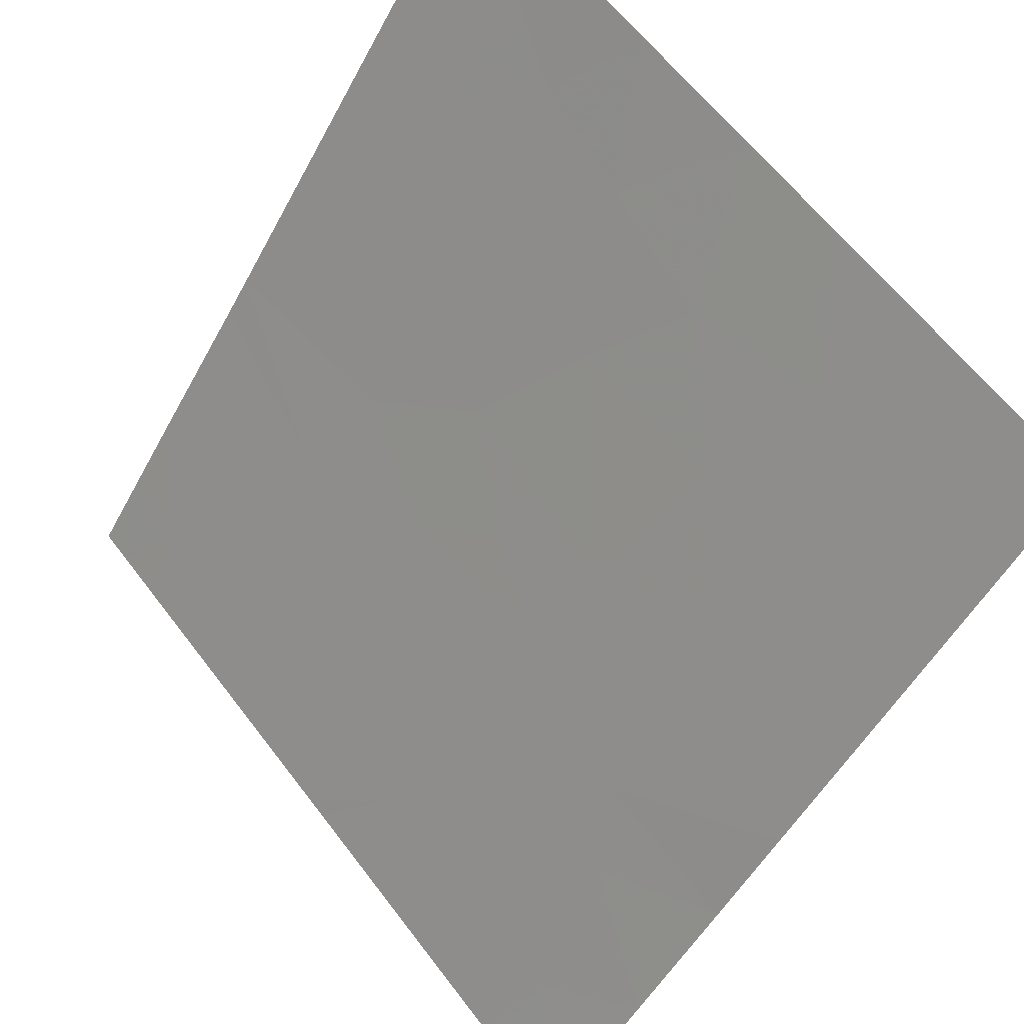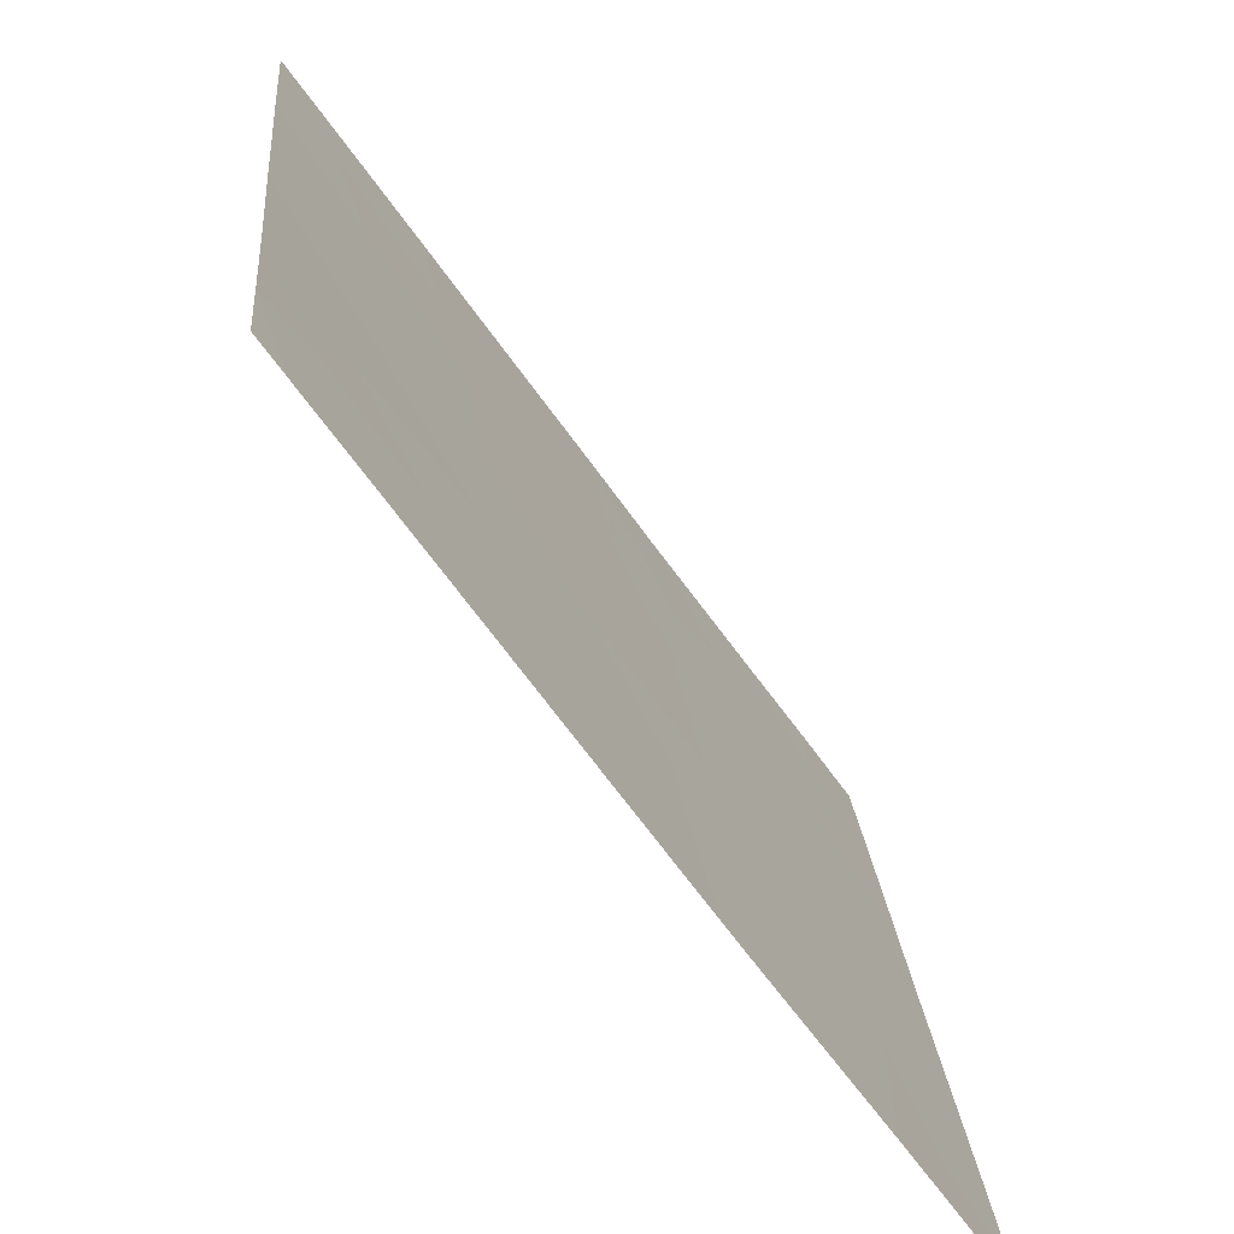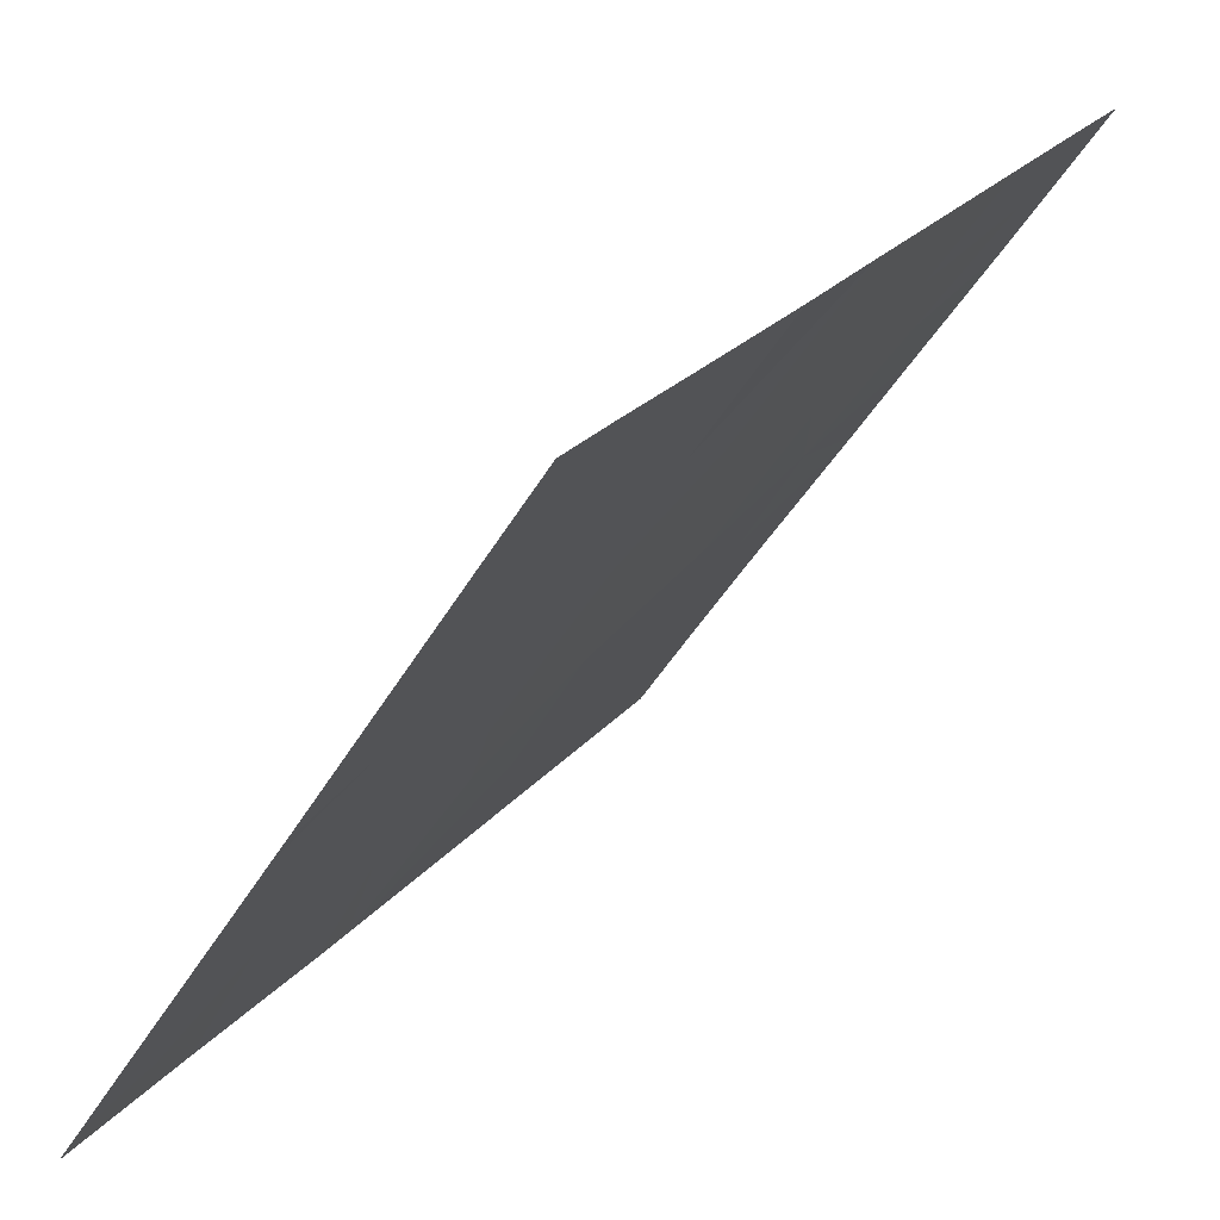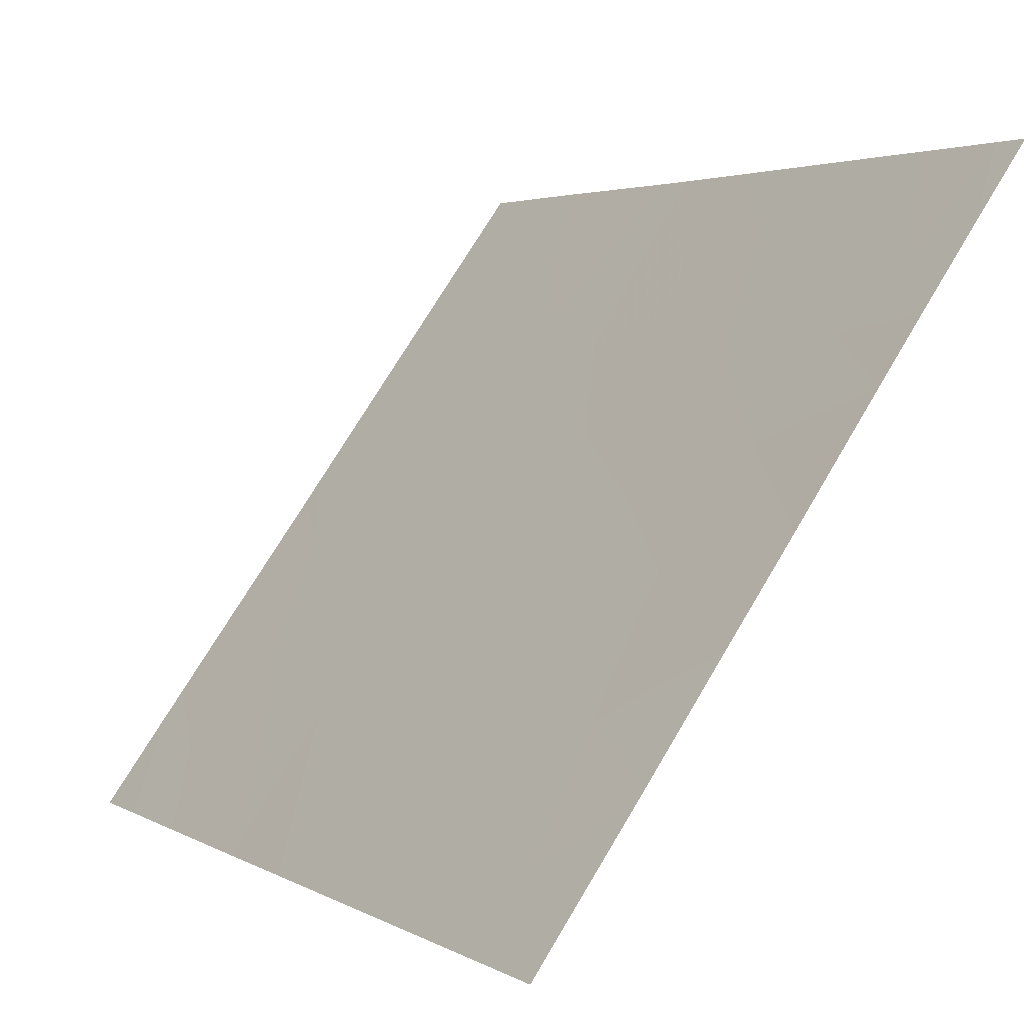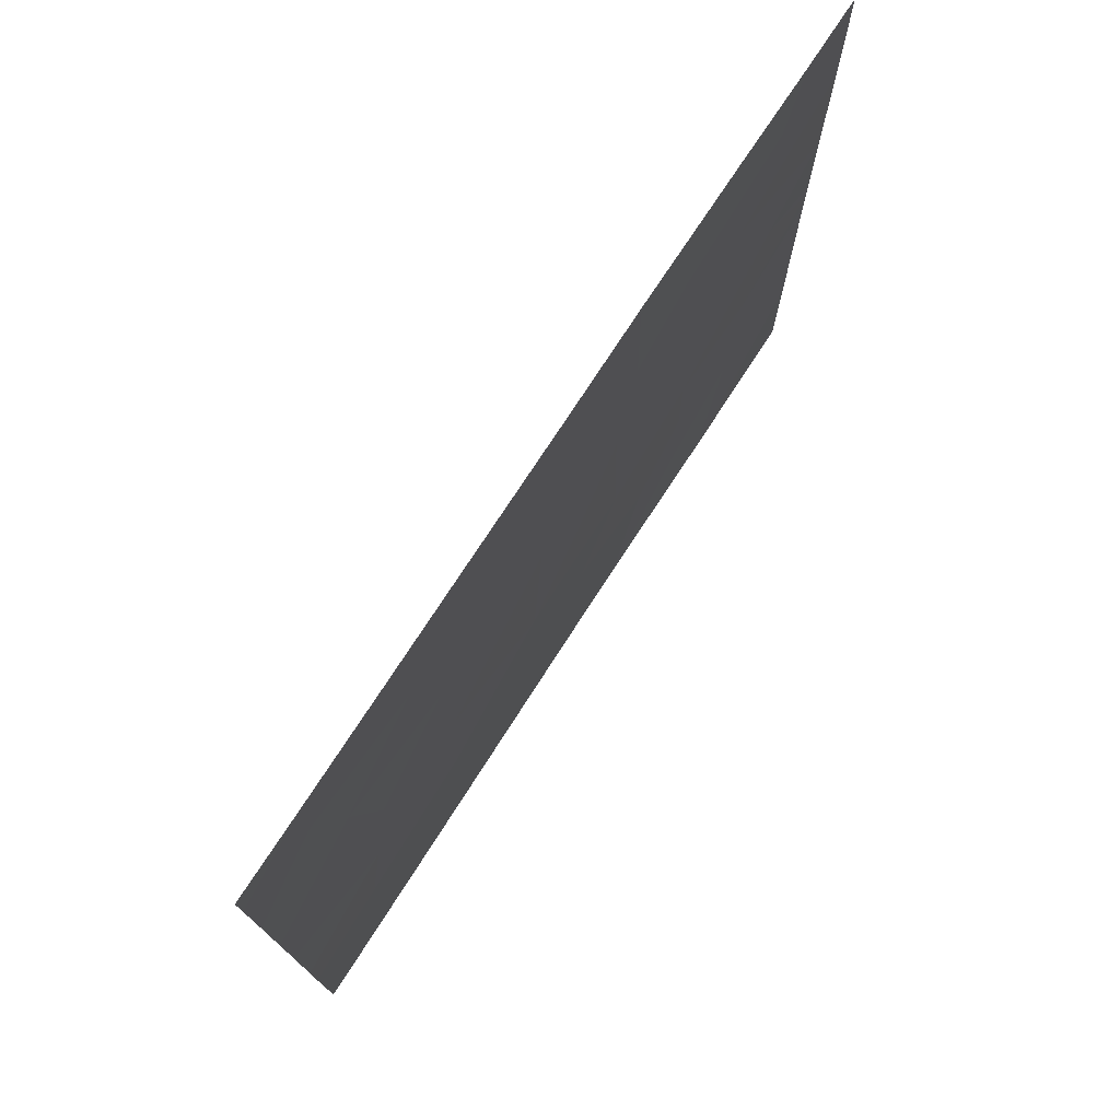
<metadata>
{"format":"obj","ext":"obj","renderer":"f3d","projection":"perspective","resolution":1024,"background":"white","views":[{"elev":61.4,"azim":-37.0,"up":"+Y"},{"elev":22.5,"azim":175.4,"up":"+Y"},{"elev":-45.8,"azim":-28.7,"up":"+Y"},{"elev":73.3,"azim":30.9,"up":"+Y"},{"elev":75.5,"azim":177.7,"up":"+Z"}]}
</metadata>
<code>
v -10.73 38.49 20.65
v -10.97 38.17 20.7
v -10.83 38.35 20.32
v -10.24 39.19 19.61
v -10.27 39.15 20.34
v -9.946 39.6 19.86
v -9.924 39.63 20.48
v -10.54 38.77 20.35
v -11.06 38.04 19.69
v -10.81 38.38 19.36
v -10.81 38.38 19.74
v -11.29 37.71 18.6
v -11.29 37.71 18.46
v -11.1 37.97 18.46
v -11.13 37.94 18.71
v -11.13 37.93 21.46
v -10.91 38.24 21.46
v -11.08 38.01 21.13
v -10.94 38.2 18.46
v -11.29 37.71 21.07
v -11.29 37.71 20.92
v -10.59 38.69 21.46
v -10.76 38.46 21.02
v -11.29 37.71 21.46
v -11.29 37.71 18.95
v -10.55 38.75 19.62
v -9.922 39.64 19.27
v -10.04 39.47 21.46
v -10.36 39.02 21.46
v -10.15 39.32 20.93
v -10.42 38.93 19.23
v -10.47 38.86 18.46
v -10.66 38.6 19.08
v -11.02 38.09 19.12
v -10.8 38.4 18.89
v -9.852 39.73 21.01
v -9.632 40.04 20.65
v -11.29 37.71 19.92
v -11.12 37.95 20.17
v -9.514 40.23 18.89
v -9.68 39.99 18.46
v -9.606 40.09 19.19
v -9.78 39.84 18.84
v -10.4 38.97 19.98
v -10.17 39.28 19.02
v -10.07 39.44 18.73
v -10.6 38.68 20.87
v -9.817 39.78 21.46
v -9.552 40.15 21.13
v -9.654 40.02 19.62
v -10.39 38.98 20.72
v -9.38 40.4 20.34
v -9.377 40.4 20.82
v -9.377 40.4 21.27
v -10.57 38.72 18.46
v -9.381 40.4 19.93
v -9.707 39.94 20.11
v -9.913 39.66 18.46
v -10.05 39.46 18.46
v -11.29 37.71 19.81
v -9.384 40.41 19.4
v -11.29 37.71 20.39
v -10.26 39.15 18.46
v -11.29 37.71 20
v -9.385 40.41 19.13
v -9.558 40.15 21.46
v -9.377 40.4 21.46
v -9.465 40.29 18.46
v -9.385 40.41 18.78
v -9.384 40.41 18.46
f 3 1 2
f 6 5 4
f 6 7 5
f 8 1 3
f 11 9 10
f 14 12 13
f 14 15 12
f 18 17 16
f 19 15 14
f 18 16 20
f 20 21 18
f 23 22 17
f 16 24 20
f 25 12 15
f 3 11 26
f 26 8 3
f 6 4 27
f 2 1 23
f 23 17 18
f 18 2 23
f 30 28 29
f 33 32 31
f 31 26 33
f 10 9 34
f 35 10 34
f 37 36 7
f 39 38 9
f 33 26 10
f 34 25 15
f 43 41 40
f 40 42 43
f 35 33 10
f 4 5 44
f 46 27 45
f 26 31 4
f 47 1 8
f 36 49 48
f 36 37 49
f 27 42 50
f 8 5 51
f 30 29 51
f 51 5 30
f 47 29 22
f 22 23 47
f 36 48 28
f 37 52 53
f 54 49 53
f 33 55 32
f 33 35 55
f 57 56 52
f 52 37 57
f 46 59 58
f 37 53 49
f 9 38 60
f 43 58 41
f 50 61 56
f 50 42 61
f 45 27 4
f 46 58 43
f 43 27 46
f 6 27 50
f 50 57 6
f 2 21 62
f 62 39 2
f 36 28 30
f 30 7 36
f 10 26 11
f 45 31 32
f 45 4 31
f 27 43 42
f 57 37 7
f 34 60 25
f 34 9 60
f 2 18 21
f 45 32 63
f 63 46 45
f 57 7 6
f 34 15 19
f 19 35 34
f 35 19 55
f 8 26 44
f 23 1 47
f 2 39 3
f 39 64 38
f 47 51 29
f 47 8 51
f 42 40 65
f 42 65 61
f 7 30 5
f 57 50 56
f 66 49 54
f 54 67 66
f 26 4 44
f 39 62 64
f 39 9 11
f 11 3 39
f 40 41 68
f 68 69 40
f 69 65 40
f 48 49 66
f 69 68 70
f 46 63 59
f 8 44 5

</code>
